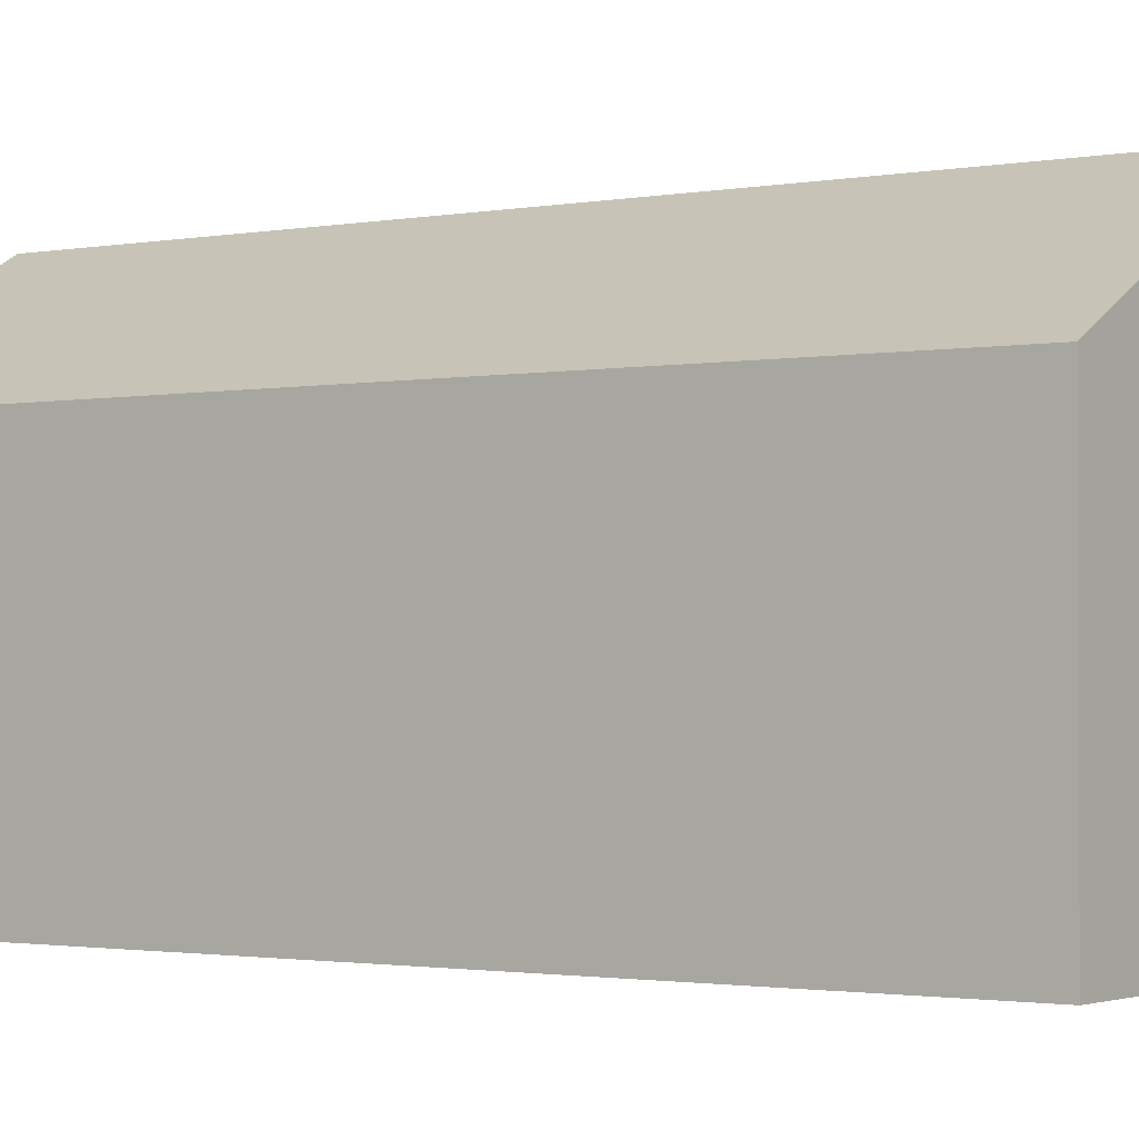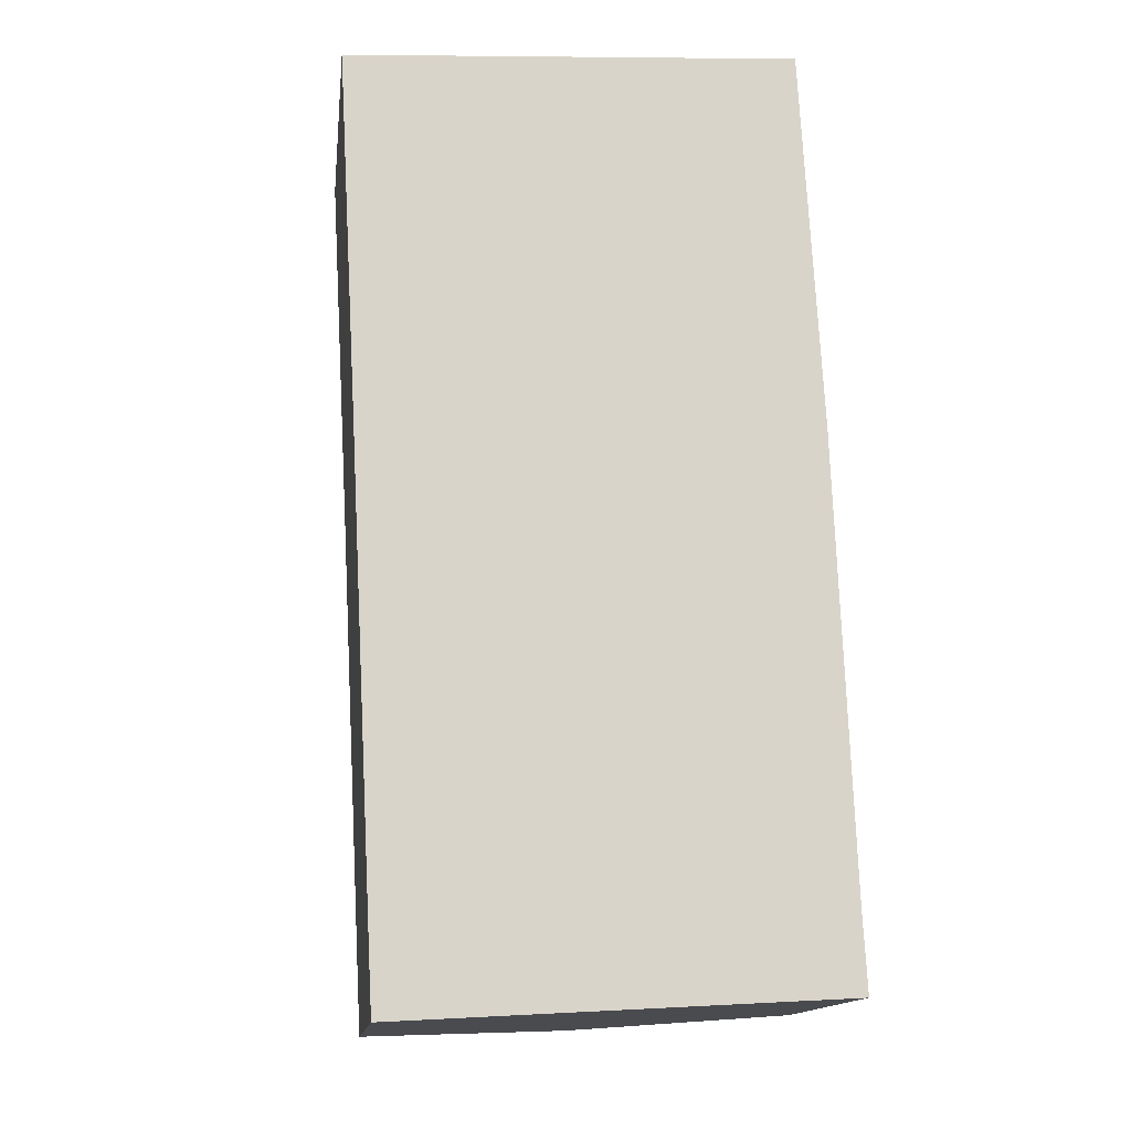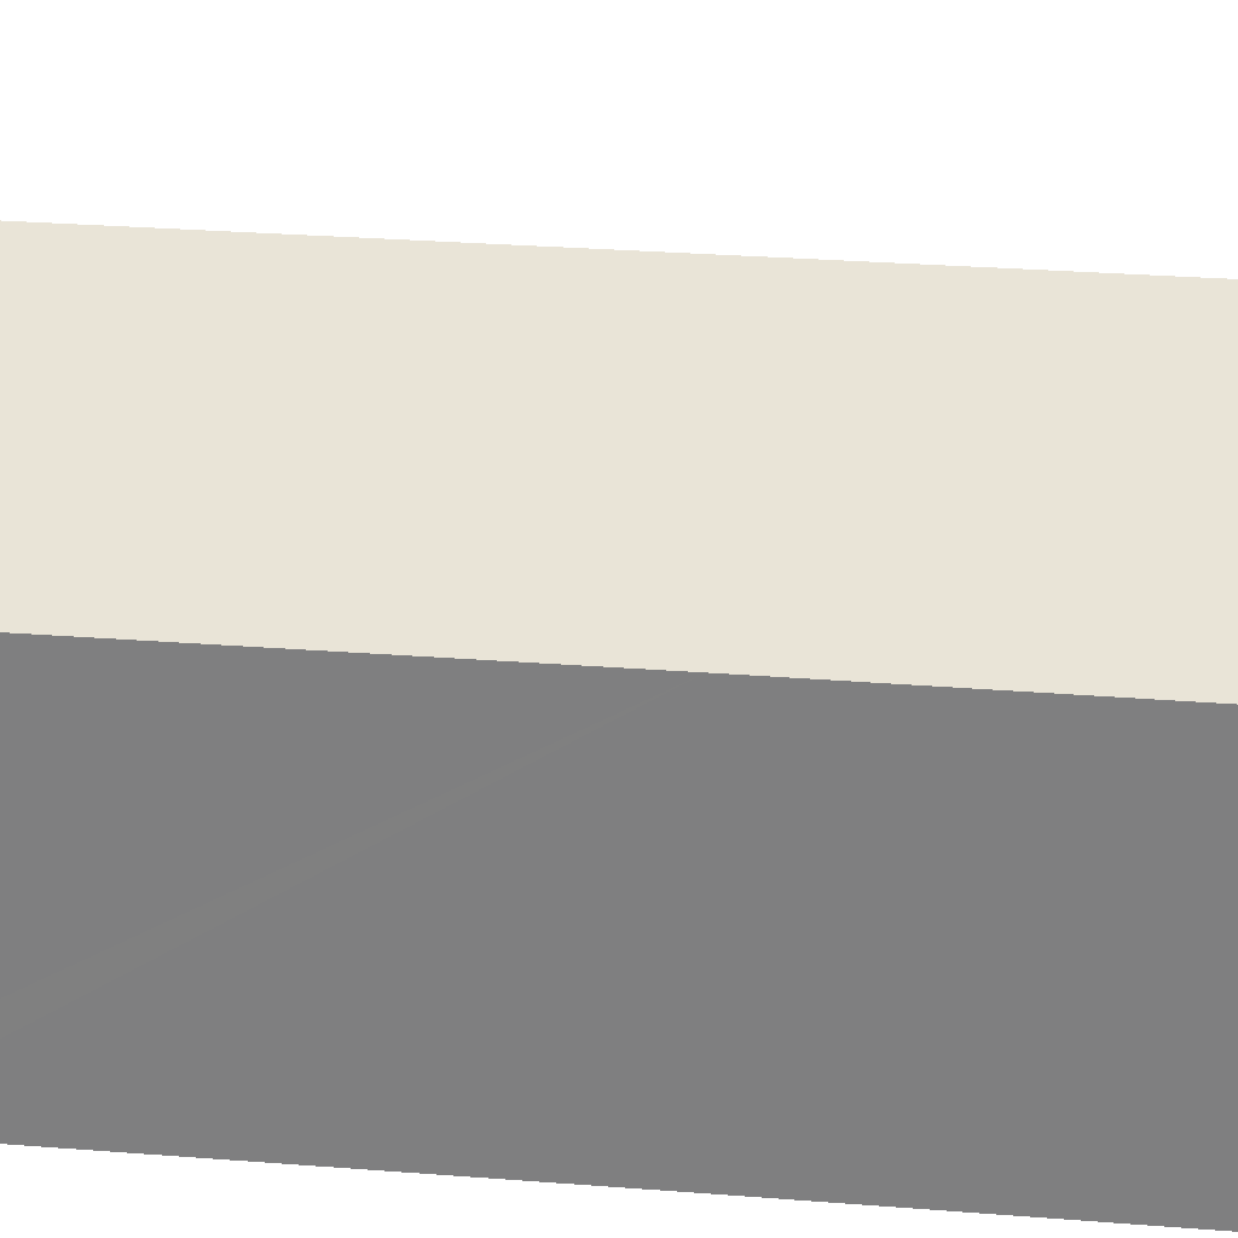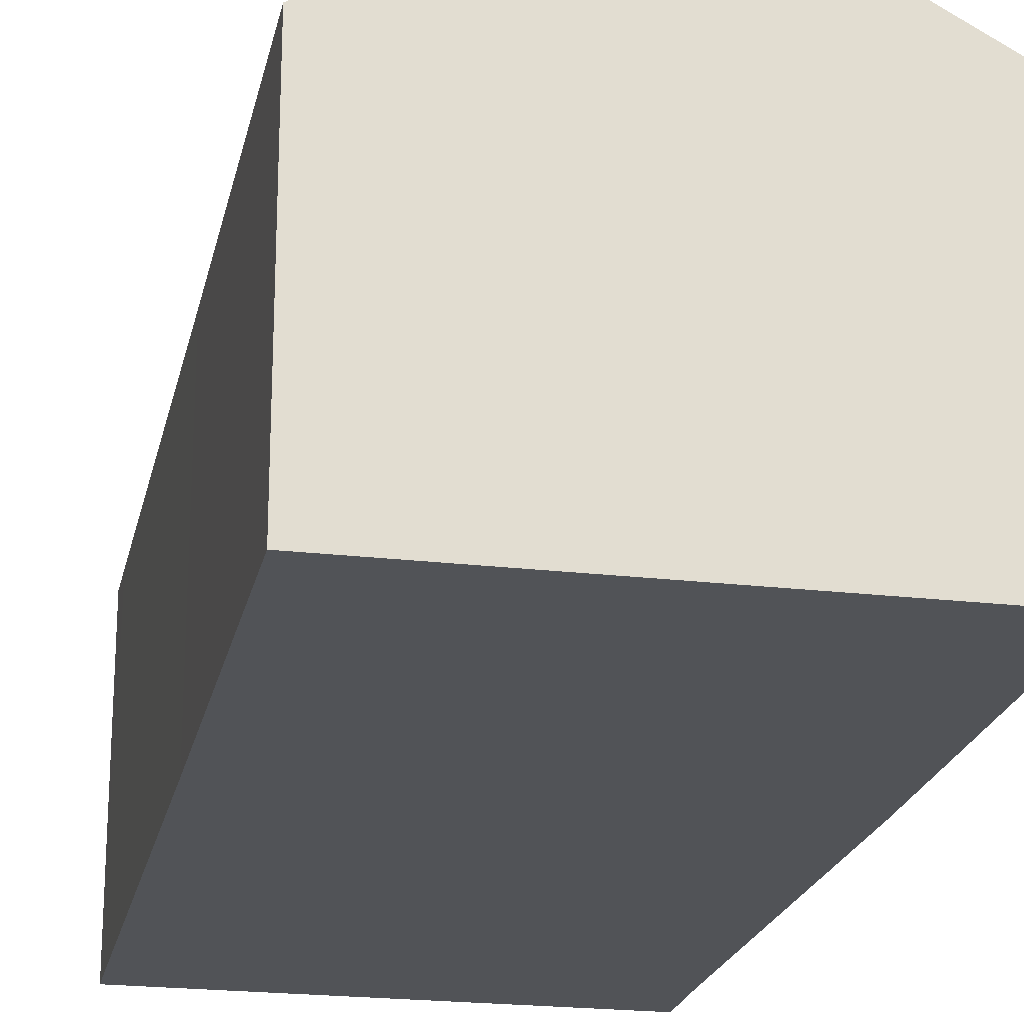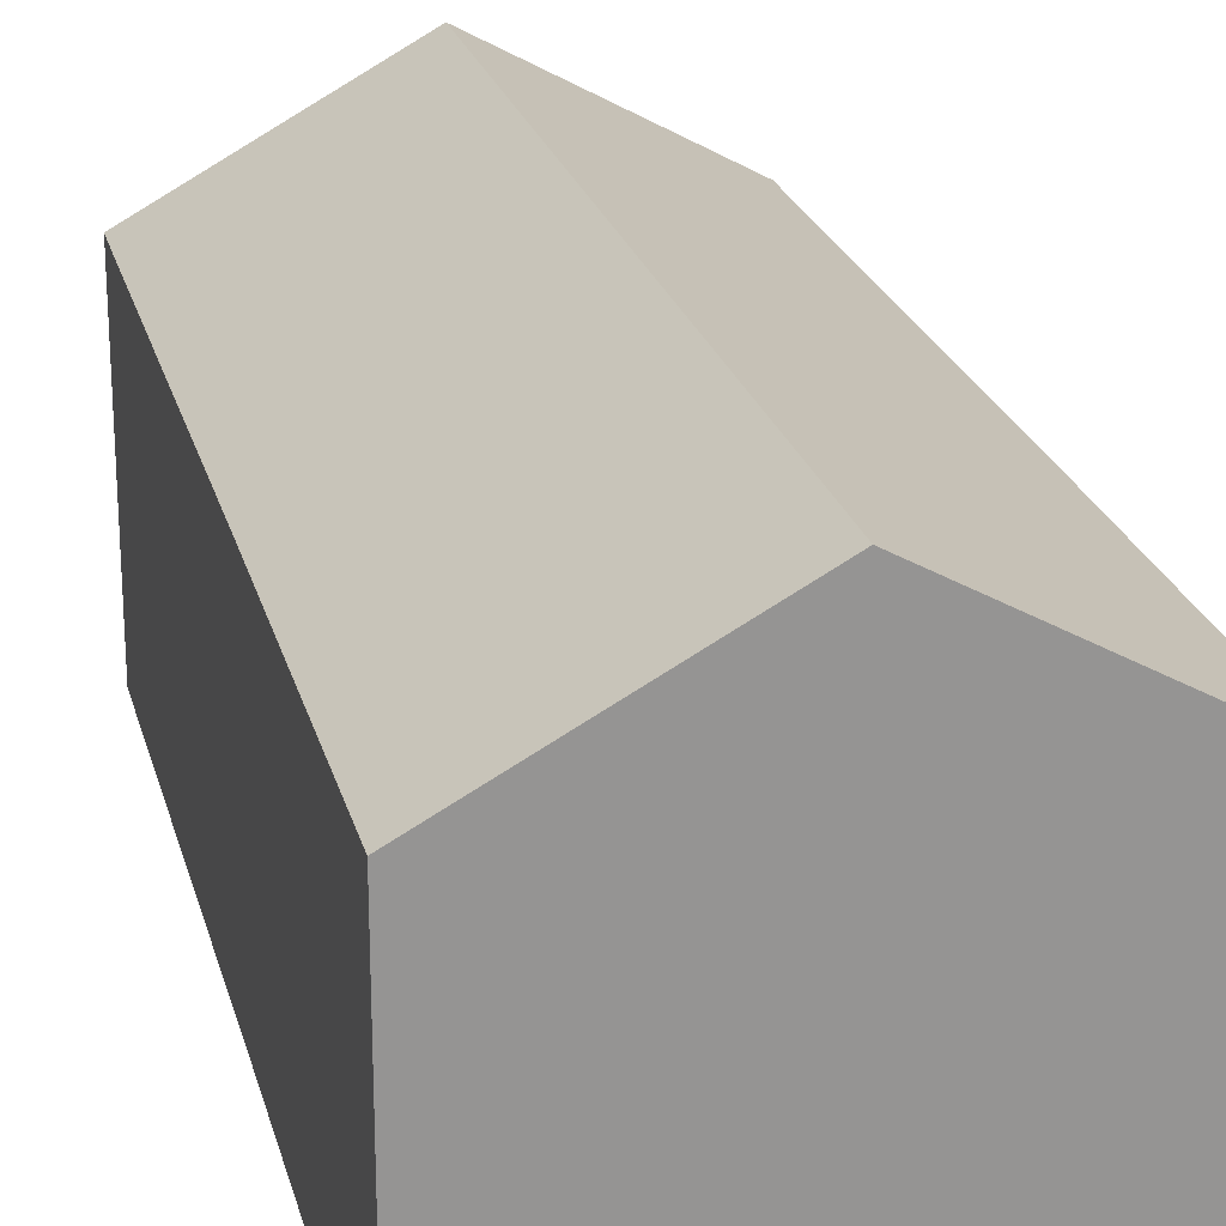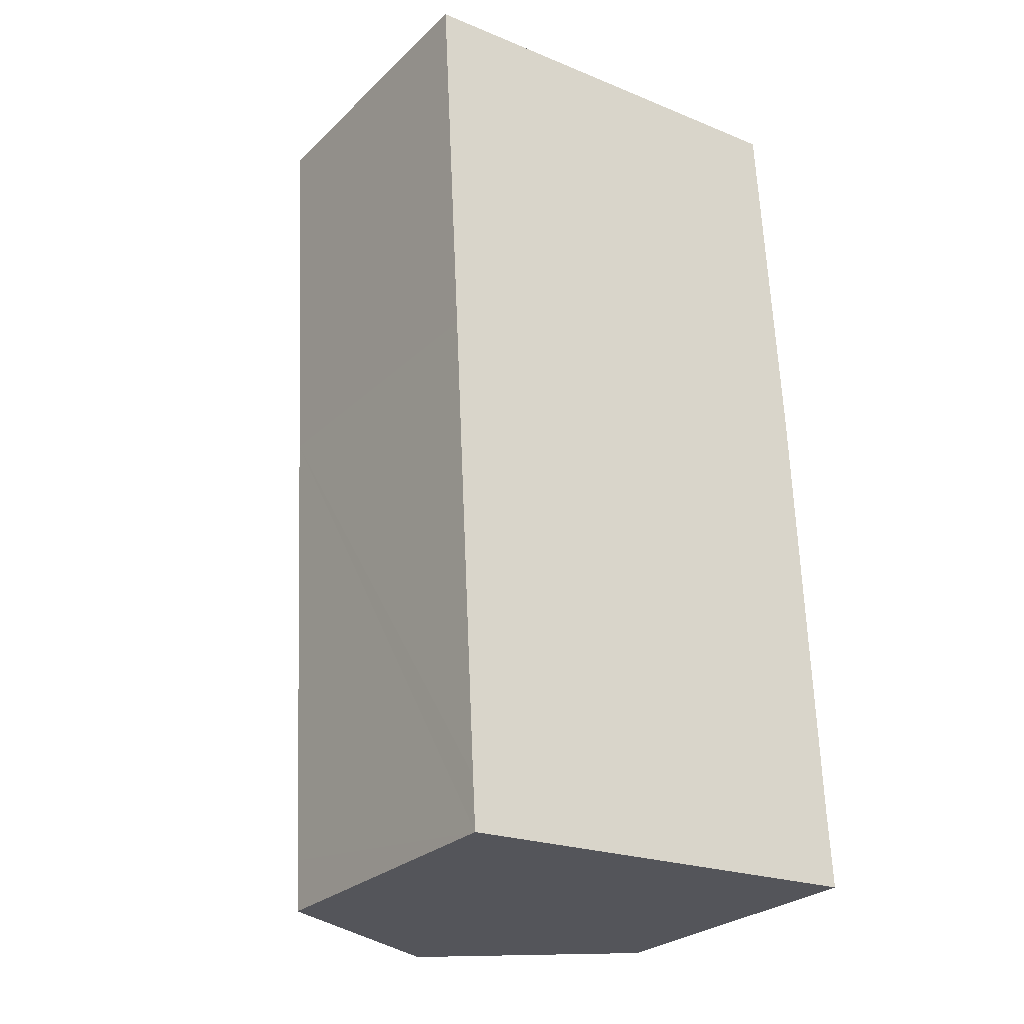
<metadata>
{"format":"obj","ext":"obj","renderer":"f3d","projection":"perspective","resolution":1024,"background":"white","views":[{"elev":-1.6,"azim":-57.3,"up":"+Y"},{"elev":-14.5,"azim":-7.1,"up":"+Z"},{"elev":29.2,"azim":-86.4,"up":"+Y"},{"elev":-22.0,"azim":-14.8,"up":"+Y"},{"elev":22.9,"azim":-16.8,"up":"+Y"},{"elev":-27.1,"azim":-35.4,"up":"+Z"}]}
</metadata>
<code>
v  5.571 8.993 -18.49
v  9.945 6.539 -16.68
v  10.03 6.538 -18.24
v  4.582 8.993 0.25
v  9.591 6.464 -7.375
v  9.162 6.472 0.499
v  0.938 6.474 -17.67
v  0.996 6.474 -18.74
v  0.434 6.478 -7.963
v  0 6.47 3.962e-16
v  0 0 0
v  4.582 -1.531e-17 0.25
v  9.162 -3.055e-17 0.499
v  9.591 4.516e-16 -7.375
v  9.945 1.021e-15 -16.68
v  10.03 1.117e-15 -18.24
v  0.996 1.147e-15 -18.74
v  5.571 1.132e-15 -18.49
v  0.938 1.082e-15 -17.67
v  0.434 4.876e-16 -7.963
g defaultobject
f 1 2 3
f 2 1 4
f 2 4 5
f 5 4 6
f 7 1 8
f 1 7 4
f 4 7 9
f 4 9 10
f 11 4 10
f 4 11 6
f 6 11 12
f 6 12 13
f 13 5 6
f 5 13 14
f 5 14 2
f 2 14 15
f 2 15 3
f 3 15 16
f 16 1 3
f 1 16 8
f 8 16 17
f 17 16 18
f 17 7 8
f 7 17 9
f 9 17 19
f 9 19 20
f 9 20 10
f 10 20 11
f 15 18 16
f 18 15 17
f 17 15 14
f 17 14 19
f 19 14 20
f 20 14 13
f 20 13 11
f 11 13 12

</code>
